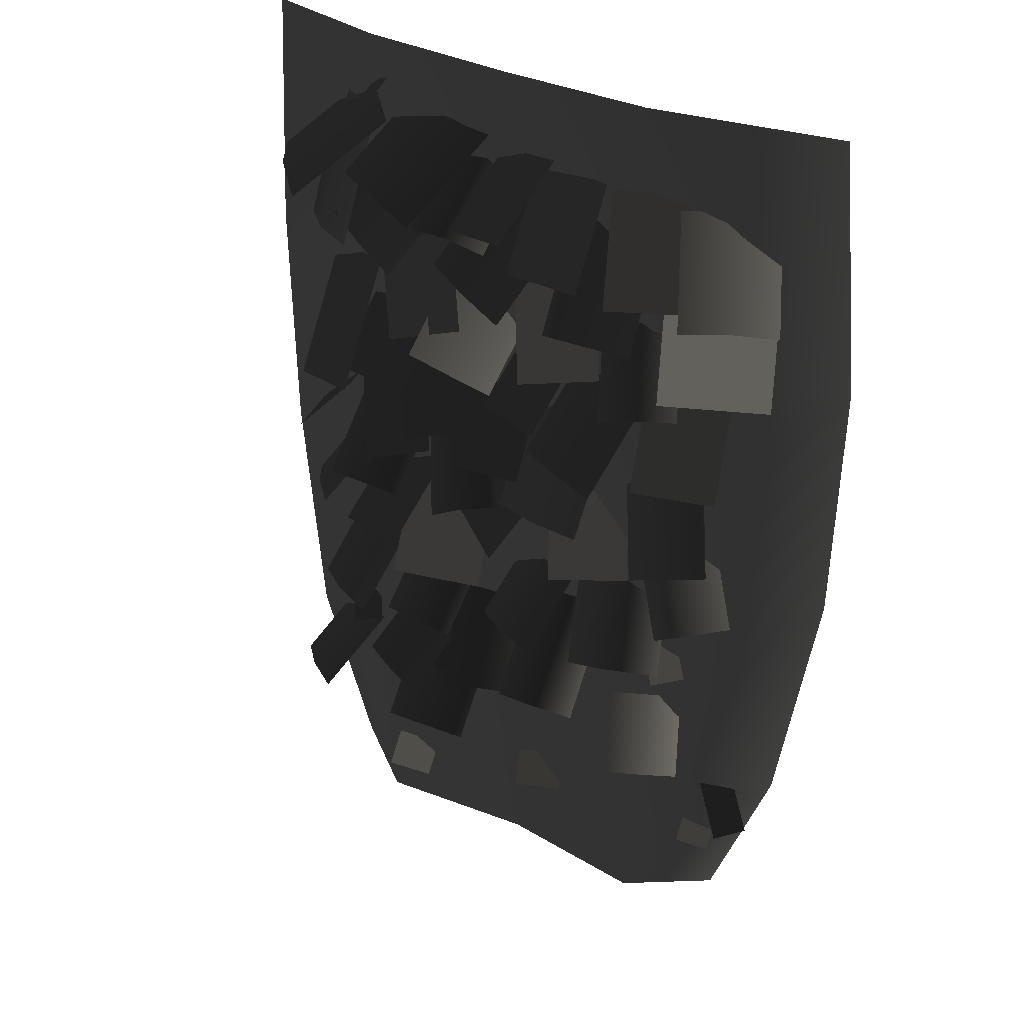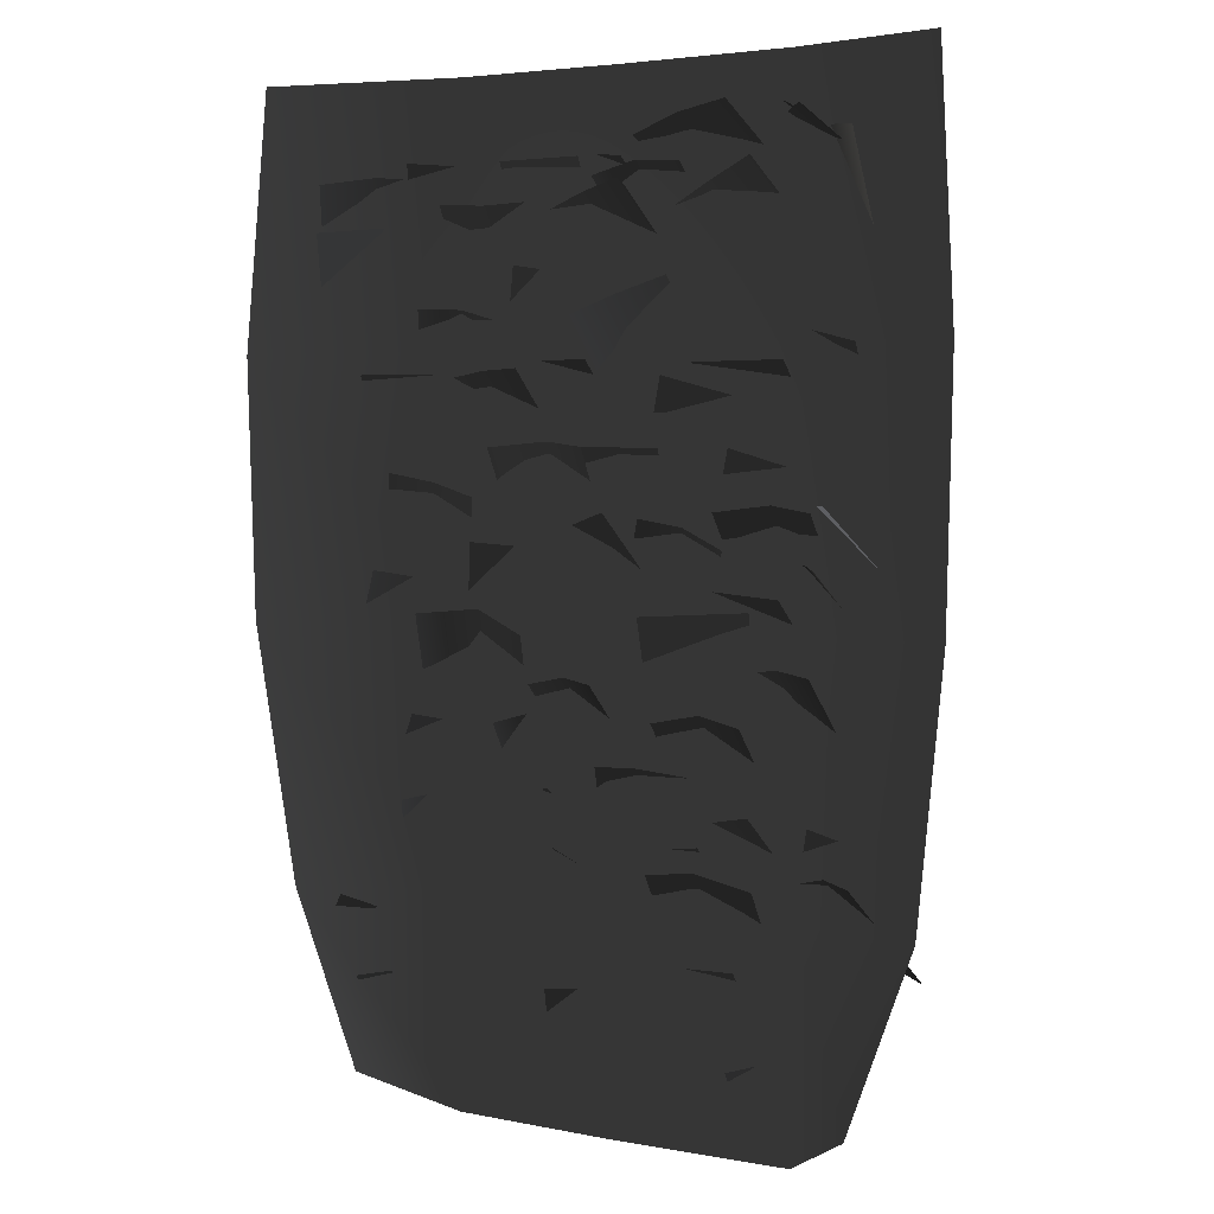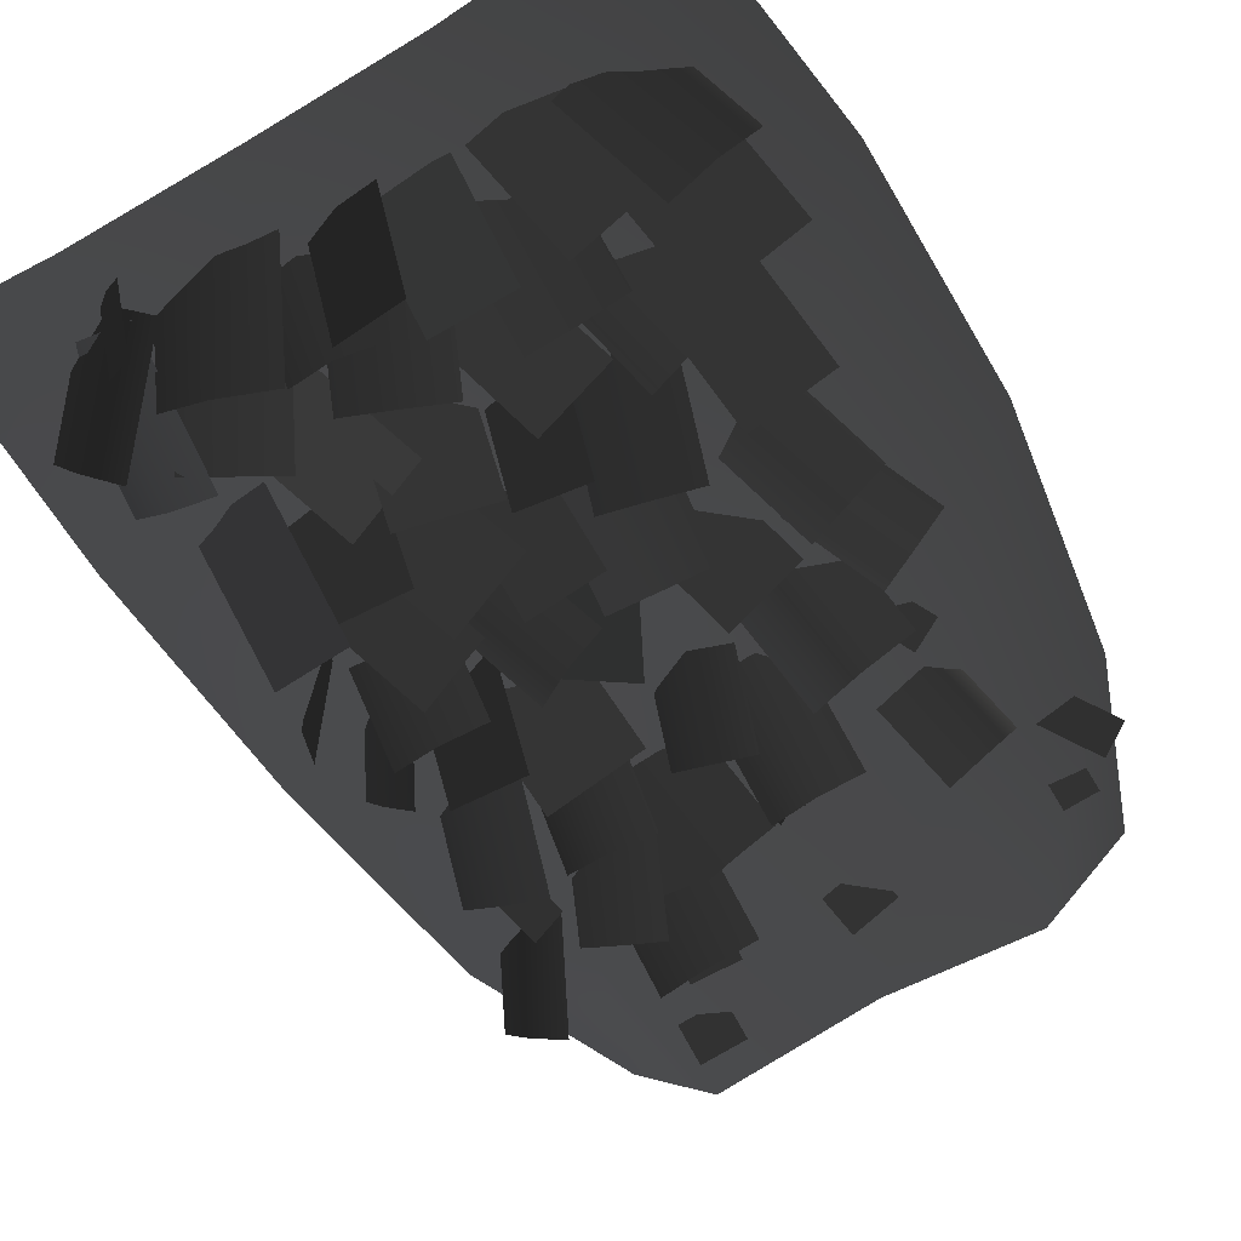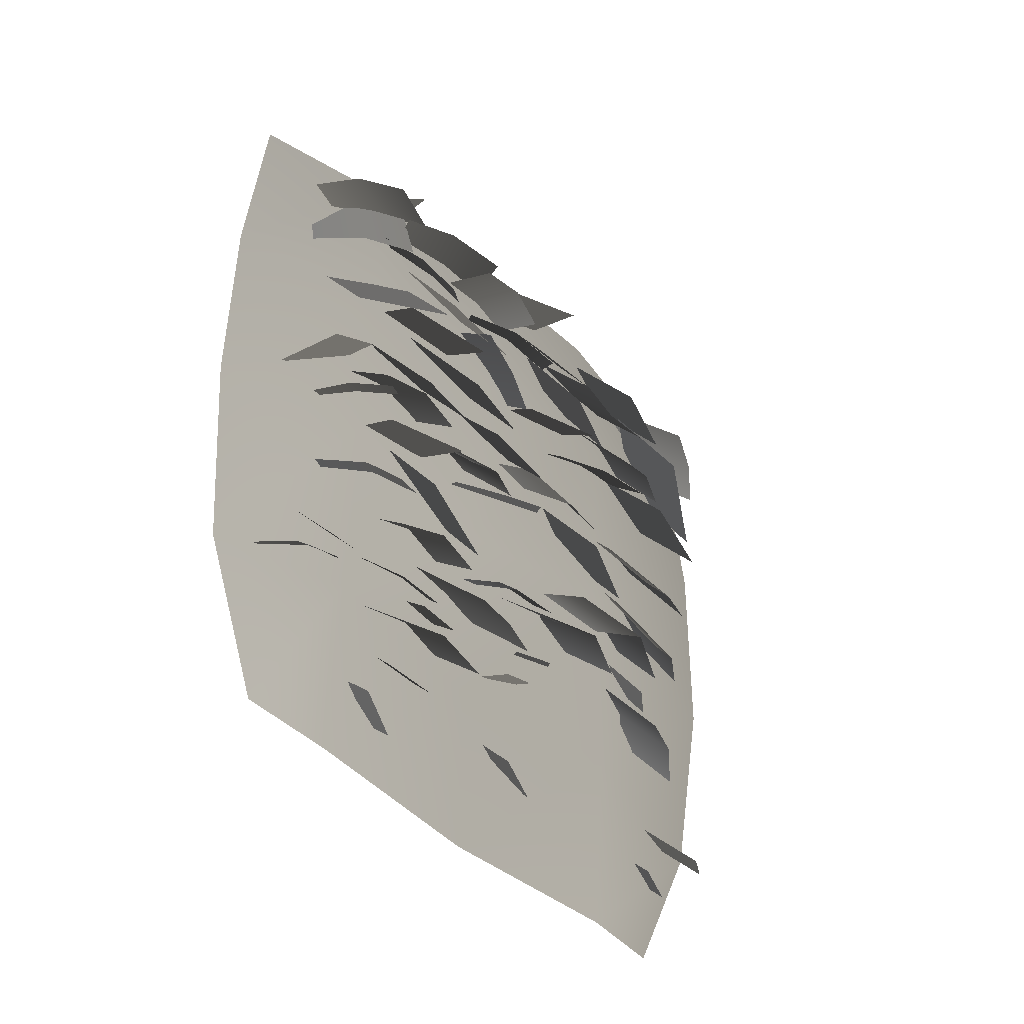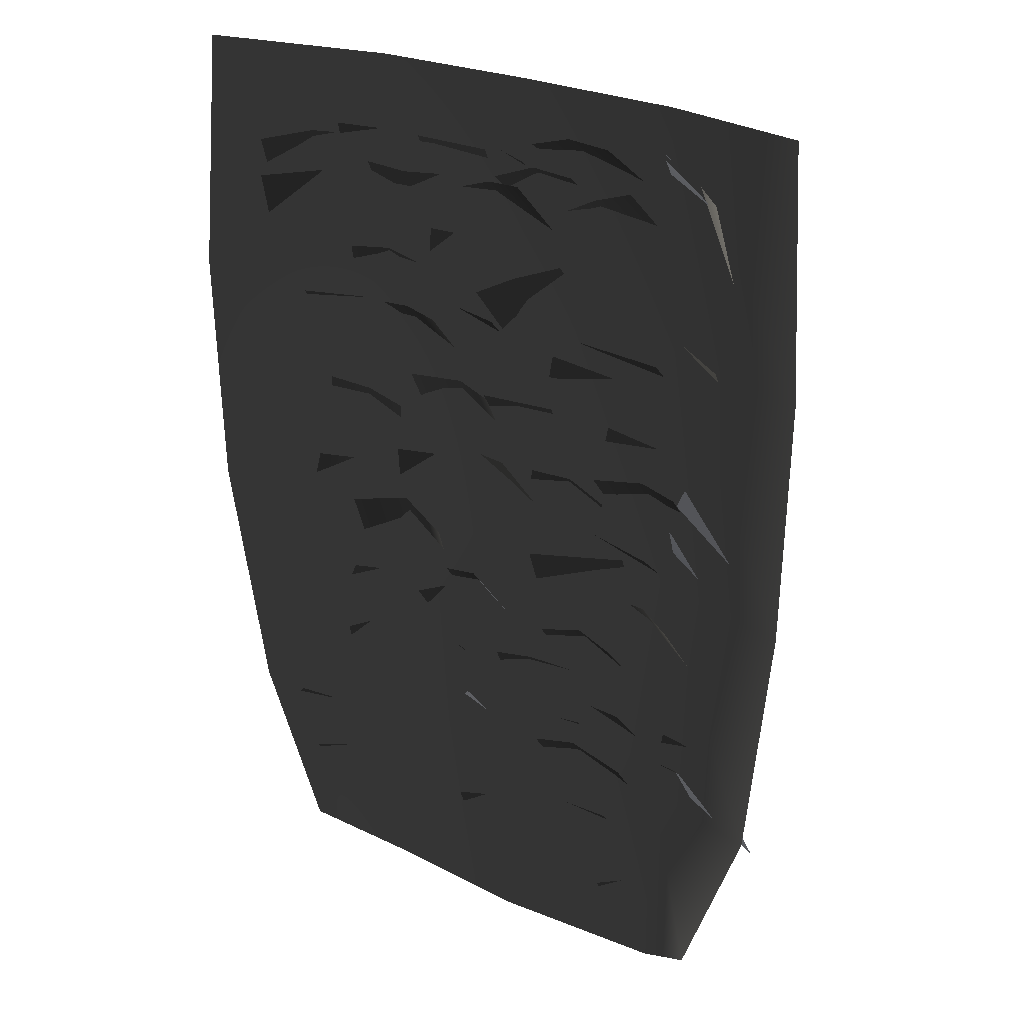
<metadata>
{"format":"obj","ext":"obj","renderer":"f3d","projection":"perspective","resolution":1024,"background":"white","views":[{"elev":31.7,"azim":36.0,"up":"+Z"},{"elev":3.1,"azim":-150.9,"up":"+Z"},{"elev":-59.0,"azim":31.9,"up":"+Y"},{"elev":-52.1,"azim":-44.1,"up":"+Z"},{"elev":26.3,"azim":-146.0,"up":"+Z"}]}
</metadata>
<code>
v -1.879 0.2168 -6.656
v -2.339 0.2168 -5.402
v -1.422 -0.04754 -5.402
v -1.422 6.203e-06 -6.927
v -0.1757 0.1033 -5.402
v -0.1756 0.1033 -6.871
v 0.9966 -0.1166 -5.402
v 0.9966 5.596e-06 -6.861
v 2.182 0.2168 -5.402
v 1.694 0.2168 -6.623
v -1.422 -0.08072 -3.606
v -2.517 0.2168 -3.606
v -0.1757 0.1032 -3.606
v 0.9966 -0.1166 -3.606
v 2.5 0.2168 -3.606
v -1.422 -0.1471 -1.809
v -2.557 0.2168 -1.809
v -0.1757 -0.1407 -1.809
v 0.9966 -0.2038 -1.809
v 2.557 0.2168 -1.809
v -1.422 -3.07e-07 -0.01312
v -2.462 0.2168 -0.01312
v -0.1757 -0.06116 -0.01312
v 0.9966 -0.05633 -0.01312
v 2.379 0.2168 -0.01312
v -0.9014 0.06511 -2.846
v -0.8936 -0.5026 -3.504
v -1.222 -0.5616 -3.457
v -1.276 0.00551 -2.799
v -1.561 -0.5119 -3.504
v -1.569 0.05585 -2.846
v 0.6098 -0.2075 -1.87
v 0.4829 -0.6493 -2.433
v -0.05325 -0.4954 -2.433
v 0.07362 -0.05351 -1.87
v 0.3259 -0.1645 -0.5173
v 0.2463 -0.719 -0.9799
v -0.2874 -0.5771 -1.058
v -0.2078 -0.02256 -0.5956
v 1.233 -0.1785 -1.984
v 1.005 -0.6844 -2.765
v 0.6503 -0.6066 -2.712
v 0.8757 -0.0997 -1.931
v 0.5359 0.04207 -1.923
v 0.3075 -0.4639 -2.704
v 0.09338 0.1084 -1.593
v -0.05034 -0.4362 -2.373
v -0.3105 -0.5475 -2.248
v -0.1575 0.0001874 -1.471
v -0.4981 -0.0878 -1.347
v -0.6419 -0.6324 -2.128
v 1.955 0.2448 -1.009
v 2.158 -0.1716 -1.927
v 1.516 -0.6273 -1.863
v 1.313 -0.2108 -0.9445
v -1.246 -0.182 -0.4862
v -1.364 -0.472 -1.501
v -1.736 -0.3005 -1.507
v -1.64 0.003434 -0.4935
v -2.041 -0.03008 -1.549
v -1.923 0.2599 -0.5339
v 0.6112 -0.05535 -1.252
v 0.8865 -0.3929 -1.974
v 0.3573 -0.6419 -2.059
v 0.08191 -0.3043 -1.337
v -0.6029 -0.6681 -1.089
v -1.023 -0.574 -0.9649
v -0.6273 0.02335 -0.3561
v -0.2802 -0.04693 -0.4658
v -1.057 0.2068 -0.3166
v -1.379 -0.4144 -0.9394
v -0.9282 -0.4969 -1.614
v -1.244 -0.4511 -1.452
v -0.7907 -0.0717 -0.789
v -0.5211 -0.1056 -0.9302
v -1.152 0.05659 -0.6471
v -1.559 -0.3348 -1.33
v -1.195 -0.2416 -1.649
v -1.19 -0.7411 -2.555
v -1.846 -0.4652 -2.711
v -1.852 0.03435 -1.806
v 1.216 -0.5264 -1.635
v 0.8641 -0.528 -1.654
v 0.8343 -0.04624 -0.8573
v 1.17 -0.04617 -0.8379
v 0.4864 -0.1117 -0.8379
v 0.5325 -0.5919 -1.635
v 0.4667 -0.1159 -0.9377
v 0.1232 -0.578 -1.686
v -0.2526 -0.5154 -1.552
v 0.09044 -0.05318 -0.8038
v -0.2602 0.1048 -0.7404
v -0.6037 -0.3573 -1.489
v 1.515 0.04763 -2.601
v 1.808 -0.3283 -3.329
v 1.545 -0.4226 -3.386
v 1.224 -0.05329 -2.666
v 1.236 -0.4582 -3.492
v 0.9434 -0.08224 -2.764
v 1.883 0.3098 -0.7014
v 2.212 -0.2171 -1.321
v 1.957 -0.4383 -1.268
v 1.595 0.06538 -0.6466
v 1.65 -0.6129 -1.283
v 1.32 -0.08602 -0.6637
v 0.3038 0.0408 -4.64
v 0.519 -0.08626 -4.703
v 0.2801 -0.2956 -5.095
v 0.0649 -0.1685 -5.031
v -1.562 0.07599 -4.779
v -1.418 -0.1387 -5.084
v -1.67 -0.1872 -5.169
v -1.814 0.02748 -4.863
v -0.6733 -0.1403 -5.978
v -1.049 -0.1403 -5.978
v -1.049 0.04969 -5.726
v -0.6733 0.04969 -5.726
v 0.2622 0.1492 -5.929
v 0.3395 -0.01917 -6.157
v 0.007365 -0.1717 -6.157
v -0.06995 -0.003381 -5.929
v 1.332 -0.2484 -4.53
v 1.144 -0.1066 -4.253
v 1.337 0.05628 -4.205
v 1.525 -0.08548 -4.483
v 1.218 0.1914 -3.526
v 1.425 -0.3173 -4.362
v 1.059 -0.5152 -4.332
v 0.8588 -0.005607 -3.495
v 0.469 0.09641 -3.654
v 0.6757 -0.4124 -4.49
v -1.252 -0.56 -4.699
v -1.58 -0.4611 -4.659
v -1.312 0.00225 -3.819
v -1.007 -0.08579 -3.859
v -1.632 0.2122 -3.844
v -1.878 -0.262 -4.684
v 0.7901 -0.01816 -2.434
v 0.7393 -0.4539 -3.327
v 0.3778 -0.4857 -3.291
v 0.3507 -0.04086 -2.398
v -0.01451 -0.3662 -3.327
v 0.03622 0.0696 -2.434
v 0.7522 -0.4815 -4.954
v 0.4524 -0.6107 -4.878
v 0.4455 -0.04561 -4.158
v 0.6923 0.07792 -4.233
v 0.05489 0.009632 -4.233
v 0.1148 -0.5498 -4.954
v -0.4337 -0.346 -5.761
v -0.8263 -0.4179 -5.74
v -0.7939 0.1224 -5.102
v -0.4984 0.1914 -5.131
v -1.232 0.1698 -5.188
v -1.167 -0.3676 -5.818
v 1.591 0.1321 -3.249
v 1.909 -0.1061 -3.856
v 1.679 -0.2856 -3.906
v 1.369 -0.04327 -3.297
v 1.09 -0.1143 -3.415
v 1.408 -0.3525 -4.022
v -0.6132 -0.1502 -1.116
v -0.2931 -0.4697 -1.9
v -0.8896 -0.5465 -2.112
v -1.21 -0.2271 -1.328
v 0.3875 -0.1483 -3
v -0.01633 -0.4975 -3.755
v -0.589 -0.1611 -3.604
v -0.1852 0.1881 -2.849
v -0.5337 -0.3654 -4.757
v -0.8607 -0.417 -4.696
v -0.8198 0.0884 -4.115
v -0.5064 0.1407 -4.175
v -1.146 0.1752 -4.175
v -1.174 -0.3309 -4.757
v -0.5101 0.01626 -1.985
v -0.1488 -0.3985 -2.717
v -0.7322 -0.5999 -2.891
v -1.093 -0.1852 -2.158
v -1.242 -0.2708 -3.185
v -1.571 -0.5962 -3.744
v -1.802 -0.3928 -3.727
v -1.477 -0.06274 -3.168
v -1.631 0.145 -3.198
v -1.961 -0.1804 -3.757
v 1.605 0.09038 -5.514
v 1.801 0.2272 -5.428
v 2.107 -0.01952 -5.733
v 1.911 -0.1563 -5.819
v 0.3101 -0.08381 -5.079
v 0.03667 -0.1381 -5.234
v -0.03886 0.05178 -5.167
v 0.2345 0.1061 -5.012
v -0.9843 -0.09327 -6.57
v -1.288 -0.2358 -6.492
v -1.318 -0.0501 -6.272
v -1.015 0.09247 -6.35
v 1.723 0.1656 -5.984
v 1.74 0.04107 -6.144
v 1.504 -0.04442 -6.103
v 1.487 0.08013 -5.942
v -0.8319 -0.2076 -5.262
v -0.7983 0.05139 -4.954
v -0.5149 0.05078 -4.984
v -0.5485 -0.2082 -5.292
v -0.7872 -0.04643 -3.34
v -0.8701 -0.5977 -3.878
v -1.449 -0.4717 -3.918
v -1.366 0.07953 -3.38
v -1.79 -0.4385 -5.746
v -2.039 -0.3203 -5.692
v -1.659 0.04389 -5.088
v -1.467 -0.03569 -5.138
v -1.925 0.276 -5.101
v -2.248 -0.1268 -5.709
v -0.4646 0.2417 -3.5
v -0.3363 -0.2126 -4.294
v -0.9981 -0.4536 -4.263
v -1.126 0.0006463 -3.469
v -0.9708 -0.01406 -2.444
v -0.656 -0.3949 -3.067
v -1.167 -0.5428 -3.235
v -1.482 -0.162 -2.612
v -0.6535 -0.132 -1.9
v -0.7194 -0.6478 -2.475
v -1.401 -0.5607 -2.475
v -1.335 -0.04497 -1.9
v -0.02758 -0.5285 -1.201
v -0.3128 -0.6083 -1.108
v -0.3028 -0.02957 -0.626
v -0.0324 0.04867 -0.7165
v -0.6294 -0.01539 -0.6461
v -0.6246 -0.5925 -1.13
v 1.375 0.03232 -0.5613
v 1.594 -0.3916 -1.249
v 1.048 -0.6098 -1.289
v 0.8285 -0.1858 -0.6012
v 1.752 0.03422 -1.948
v 1.898 -0.4166 -2.641
v 1.309 -0.6066 -2.641
v 1.163 -0.1558 -1.948
v 0.8734 0.06312 -3.053
v 1.107 -0.2785 -3.641
v 0.578 -0.55 -3.693
v 0.3441 -0.2084 -3.106
v 0.7197 -0.06666 -0.5737
v 0.7103 -0.4491 -1.337
v 0.1128 -0.4345 -1.337
v 0.1222 -0.05203 -0.5737
v -1.078 -0.2714 -0.5192
v -1.67 -0.6726 -1.117
v -1.957 -0.4379 -0.9905
v -1.356 -0.04557 -0.3949
v -1.572 0.2511 -0.3802
v -2.164 -0.15 -0.9783
v 1.326 -0.01771 -1.515
v 1.536 -0.3786 -2.108
v 1.274 -0.5156 -2.118
v 1.073 -0.1519 -1.523
v 0.7758 -0.1814 -1.611
v 0.9861 -0.5423 -2.204
v -0.8824 -0.4085 -5.443
v -1.159 -0.3609 -5.353
v -0.8675 0.01225 -4.795
v -0.6309 -0.02425 -4.875
v -1.179 0.1251 -4.733
v -1.431 -0.2591 -5.302
v -0.3905 0.09775 -2.888
v -0.08905 -0.2942 -3.419
v -0.3516 -0.4175 -3.477
v -0.6443 -0.02329 -2.943
v -0.9199 -0.04023 -3.087
v -0.6184 -0.4322 -3.618
v 1.587 -0.2419 -5.297
v 1.382 -0.432 -5.251
v 1.23 -0.1073 -4.741
v 1.414 0.06895 -4.786
v 0.95 -0.229 -4.762
v 1.123 -0.5398 -5.273
v -1.407 0.01261 -0.354
v -1.197 -0.1023 -0.268
v -1.283 -0.4858 -0.5724
v -1.492 -0.3708 -0.6584
v 0.0975 0.01618 -2.434
v 0.1637 -0.3877 -3.065
v -0.3855 -0.4629 -3.074
v -0.4518 -0.05899 -2.443
v -1.53 -0.2671 -2.802
v -1.968 -0.3974 -3.265
v -2.11 0.06148 -3.26
v -1.671 0.1918 -2.797
v -0.1428 0.206 -4.461
v 0.0663 -0.3112 -5.109
v -0.1922 -0.4044 -5.118
v -0.3924 0.1153 -4.469
v -0.7125 0.0426 -4.515
v -0.5034 -0.4745 -5.163
v 0.4443 0.04635 -3.972
v 0.2566 -0.37 -4.589
v -0.04674 -0.3204 -4.53
v 0.1504 0.09248 -3.914
v -0.133 0.2586 -3.94
v -0.3206 -0.1578 -4.557
g Ivy_04_(3)_5613_108
f 1 3 2
f 1 4 3
f 4 5 3
f 4 6 5
f 6 7 5
f 6 8 7
f 8 9 7
f 8 10 9
f 2 3 11
f 2 11 12
f 3 13 11
f 3 5 13
f 5 14 13
f 5 7 14
f 7 15 14
f 7 9 15
f 12 11 16
f 12 16 17
f 11 18 16
f 11 13 18
f 13 19 18
f 13 14 19
f 14 20 19
f 14 15 20
f 17 16 21
f 17 21 22
f 16 23 21
f 16 18 23
f 18 24 23
f 18 19 24
f 19 25 24
f 19 20 25
f 26 28 27
f 26 29 28
f 29 30 28
f 29 31 30
f 32 34 33
f 32 35 34
f 36 38 37
f 36 39 38
f 40 42 41
f 40 43 42
f 44 42 43
f 44 45 42
f 46 48 47
f 46 49 48
f 50 48 49
f 50 51 48
f 52 54 53
f 52 55 54
f 56 58 57
f 56 59 58
f 59 60 58
f 59 61 60
f 62 64 63
f 62 65 64
f 66 68 67
f 66 69 68
f 70 67 68
f 70 71 67
f 72 74 73
f 72 75 74
f 76 73 74
f 76 77 73
f 78 80 79
f 78 81 80
f 82 84 83
f 82 85 84
f 86 83 84
f 86 87 83
f 88 90 89
f 88 91 90
f 92 90 91
f 92 93 90
f 94 96 95
f 94 97 96
f 97 98 96
f 97 99 98
f 100 102 101
f 100 103 102
f 103 104 102
f 103 105 104
f 106 108 107
f 106 109 108
f 110 112 111
f 110 113 112
f 114 116 115
f 114 117 116
f 118 120 119
f 118 121 120
f 122 124 123
f 122 125 124
f 126 128 127
f 126 129 128
f 130 128 129
f 130 131 128
f 132 134 133
f 132 135 134
f 136 133 134
f 136 137 133
f 138 140 139
f 138 141 140
f 141 142 140
f 141 143 142
f 144 146 145
f 144 147 146
f 148 145 146
f 148 149 145
f 150 152 151
f 150 153 152
f 154 151 152
f 154 155 151
f 156 158 157
f 156 159 158
f 160 158 159
f 160 161 158
f 162 164 163
f 162 165 164
f 166 168 167
f 166 169 168
f 170 172 171
f 170 173 172
f 174 171 172
f 174 175 171
f 176 178 177
f 176 179 178
f 180 182 181
f 180 183 182
f 184 182 183
f 184 185 182
f 186 188 187
f 186 189 188
f 190 192 191
f 190 193 192
f 194 196 195
f 194 197 196
f 198 200 199
f 198 201 200
f 202 204 203
f 202 205 204
f 206 208 207
f 206 209 208
f 210 212 211
f 210 213 212
f 214 211 212
f 214 215 211
f 216 218 217
f 216 219 218
f 220 222 221
f 220 223 222
f 224 226 225
f 224 227 226
f 228 230 229
f 228 231 230
f 232 229 230
f 232 233 229
f 234 236 235
f 234 237 236
f 238 240 239
f 238 241 240
f 242 244 243
f 242 245 244
f 246 248 247
f 246 249 248
f 250 252 251
f 250 253 252
f 254 252 253
f 254 255 252
f 256 258 257
f 256 259 258
f 260 258 259
f 260 261 258
f 262 264 263
f 262 265 264
f 266 263 264
f 266 267 263
f 268 270 269
f 268 271 270
f 272 270 271
f 272 273 270
f 274 276 275
f 274 277 276
f 278 275 276
f 278 279 275
f 280 282 281
f 280 283 282
f 284 286 285
f 284 287 286
f 288 290 289
f 288 291 290
f 292 294 293
f 292 295 294
f 296 294 295
f 296 297 294
f 298 300 299
f 298 301 300
f 302 300 301
f 302 303 300

</code>
